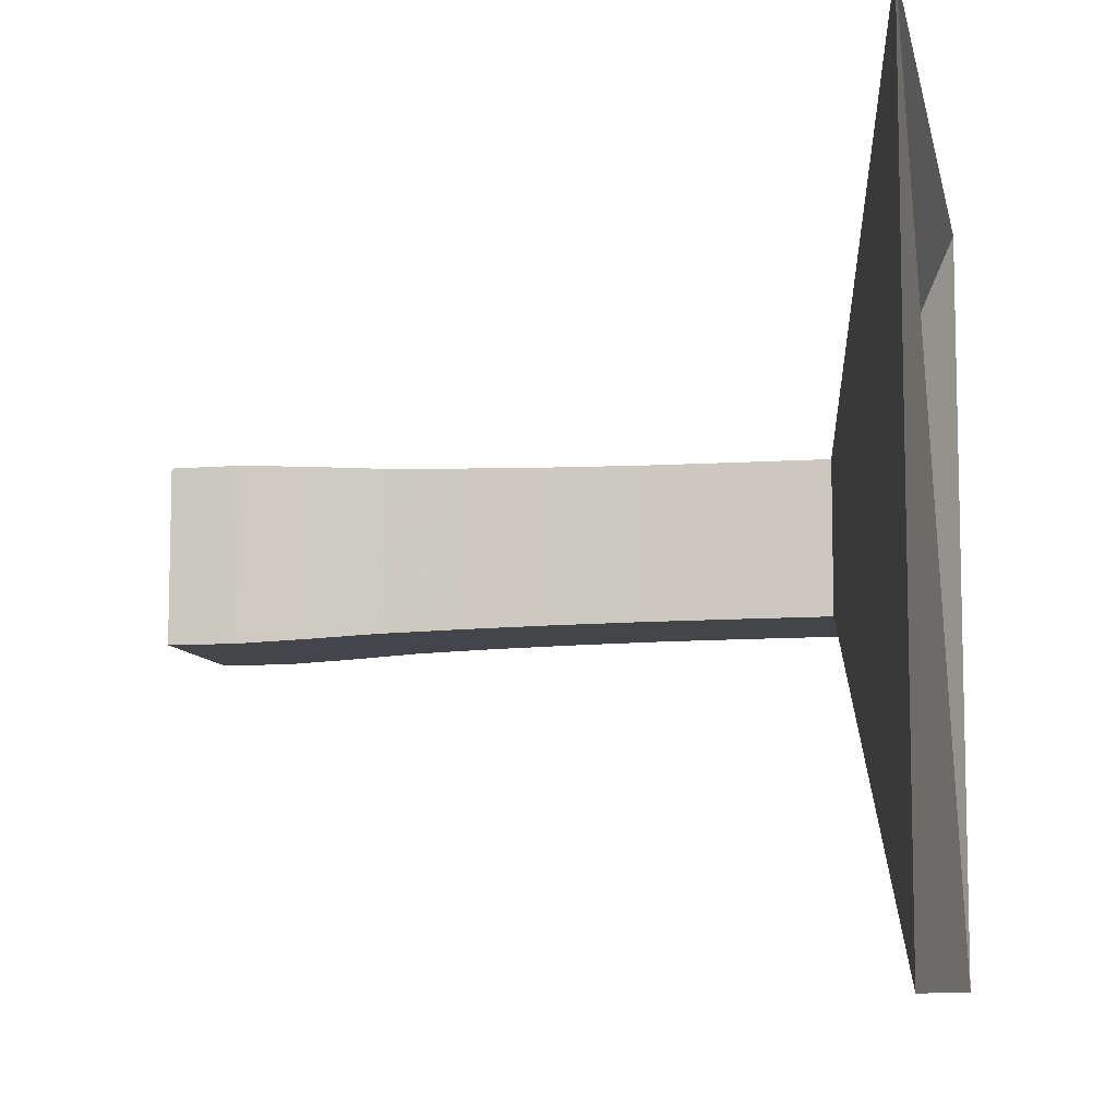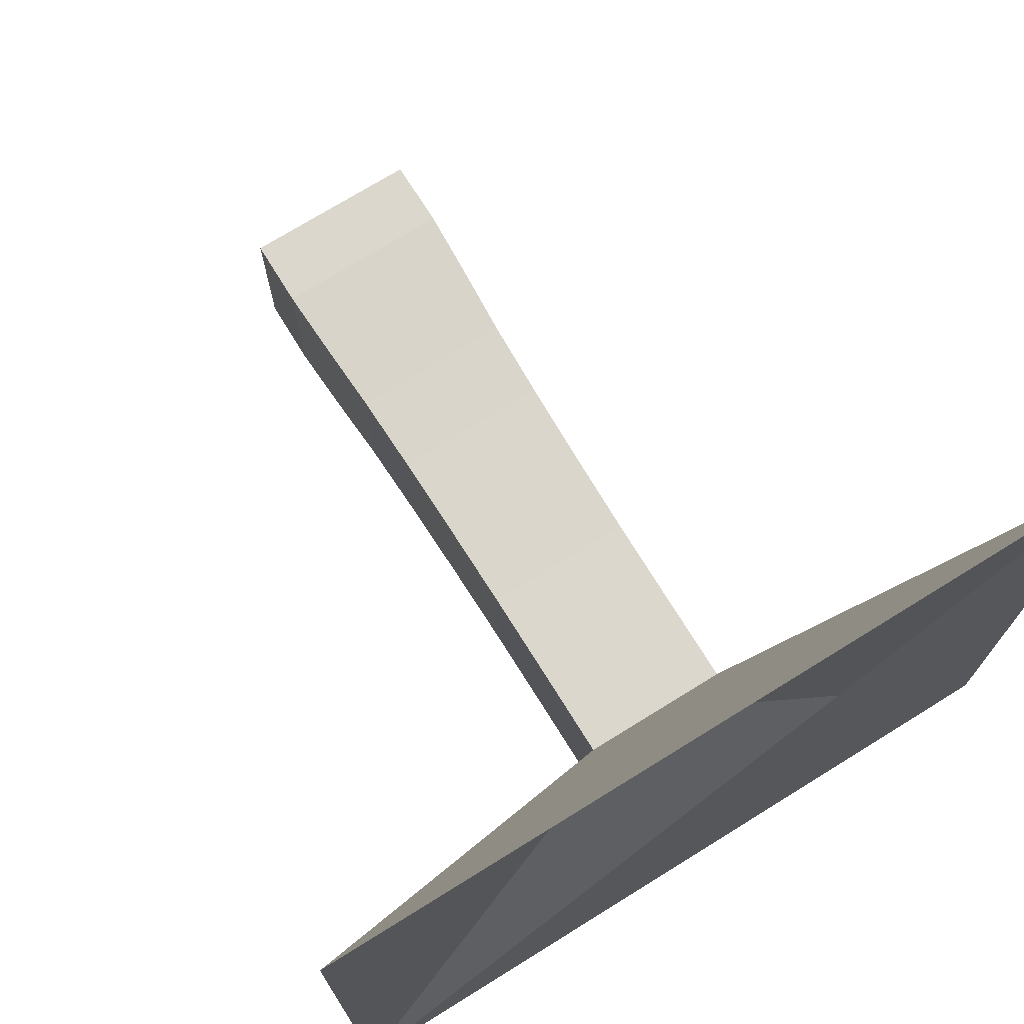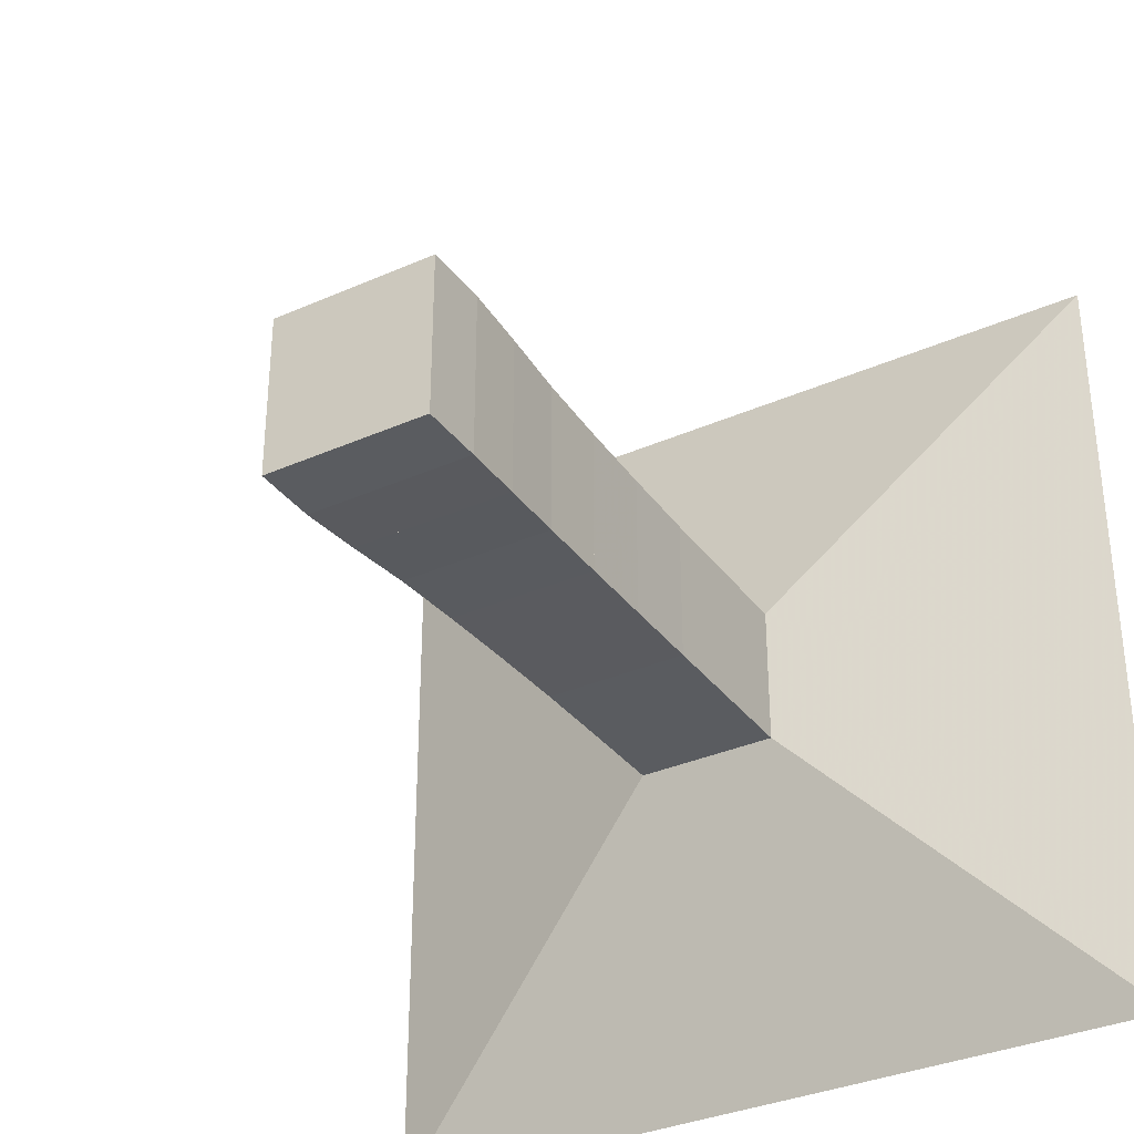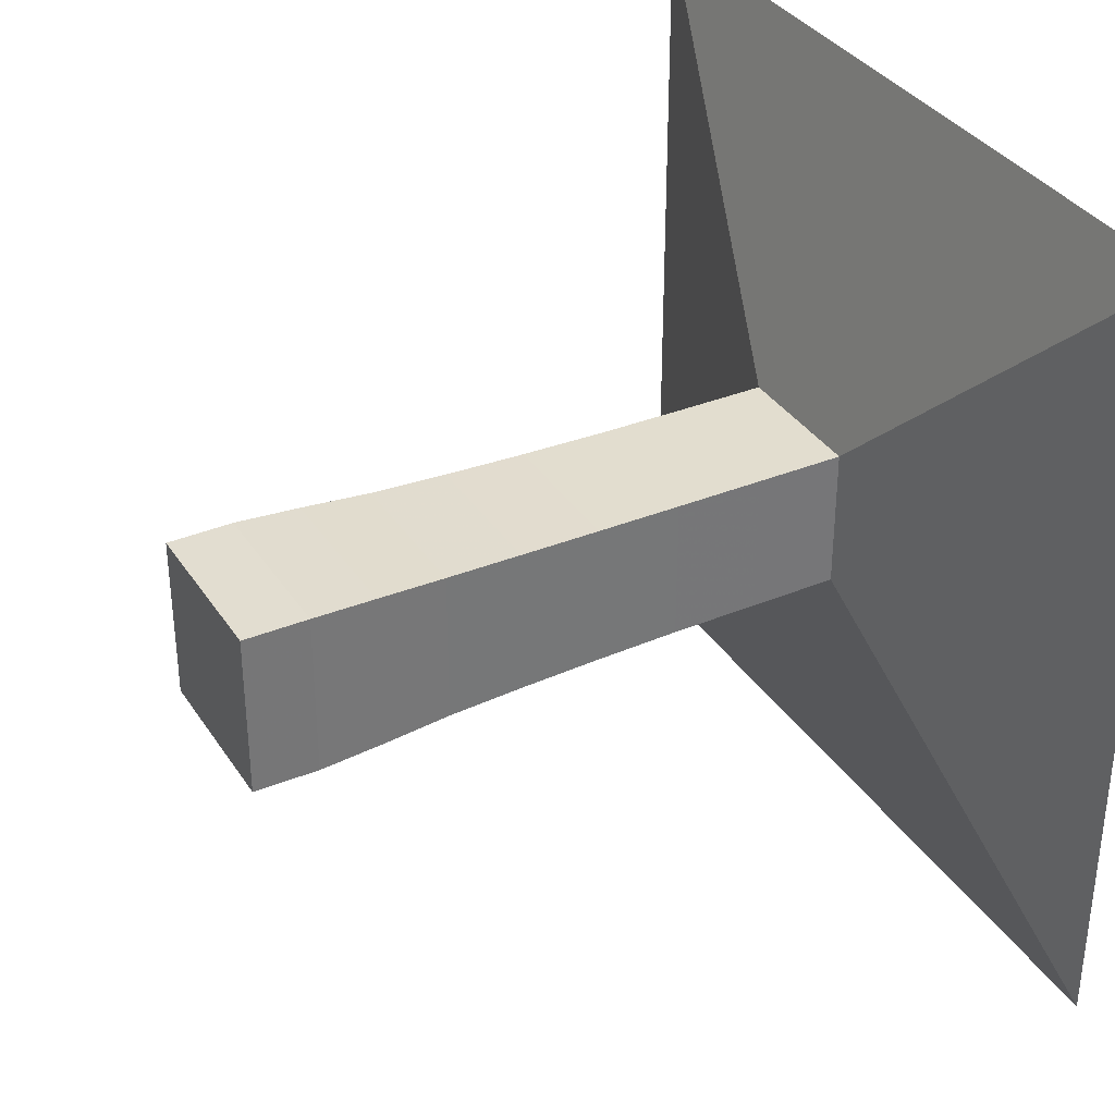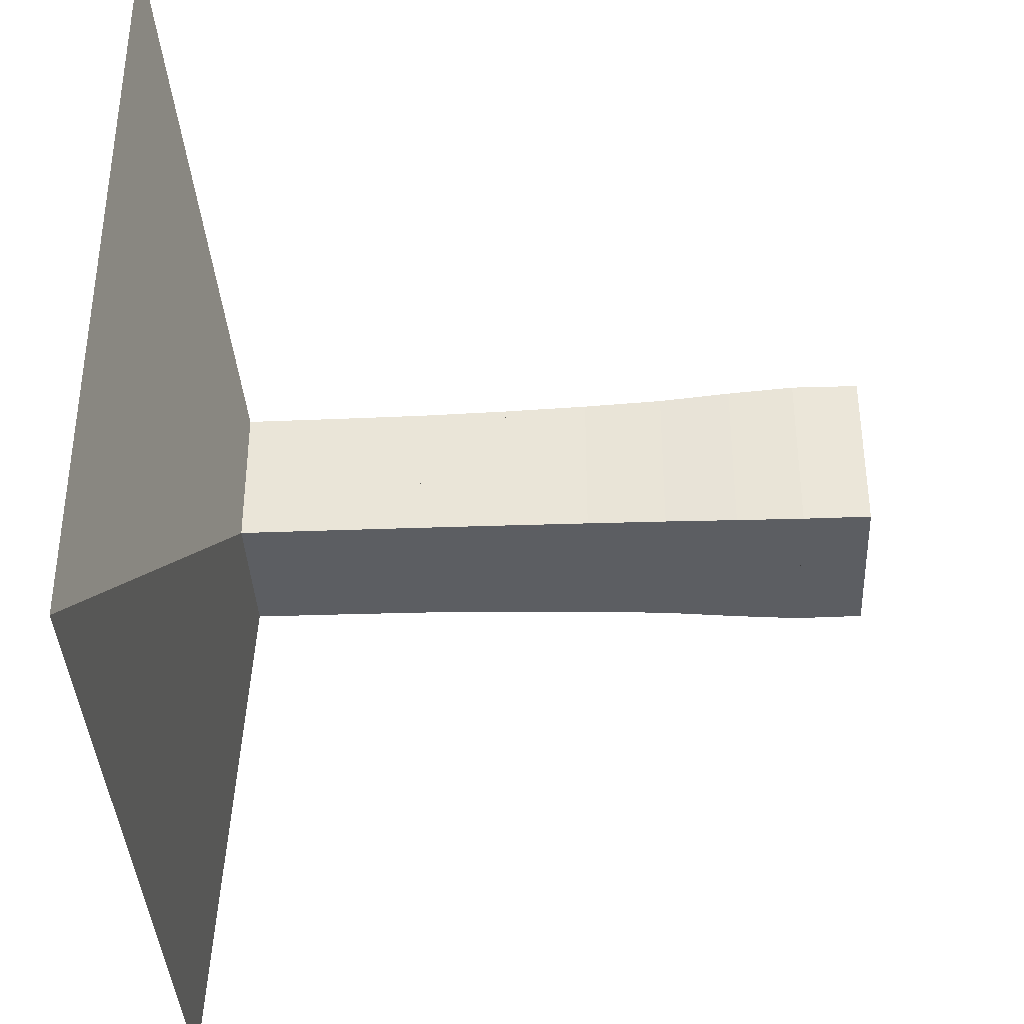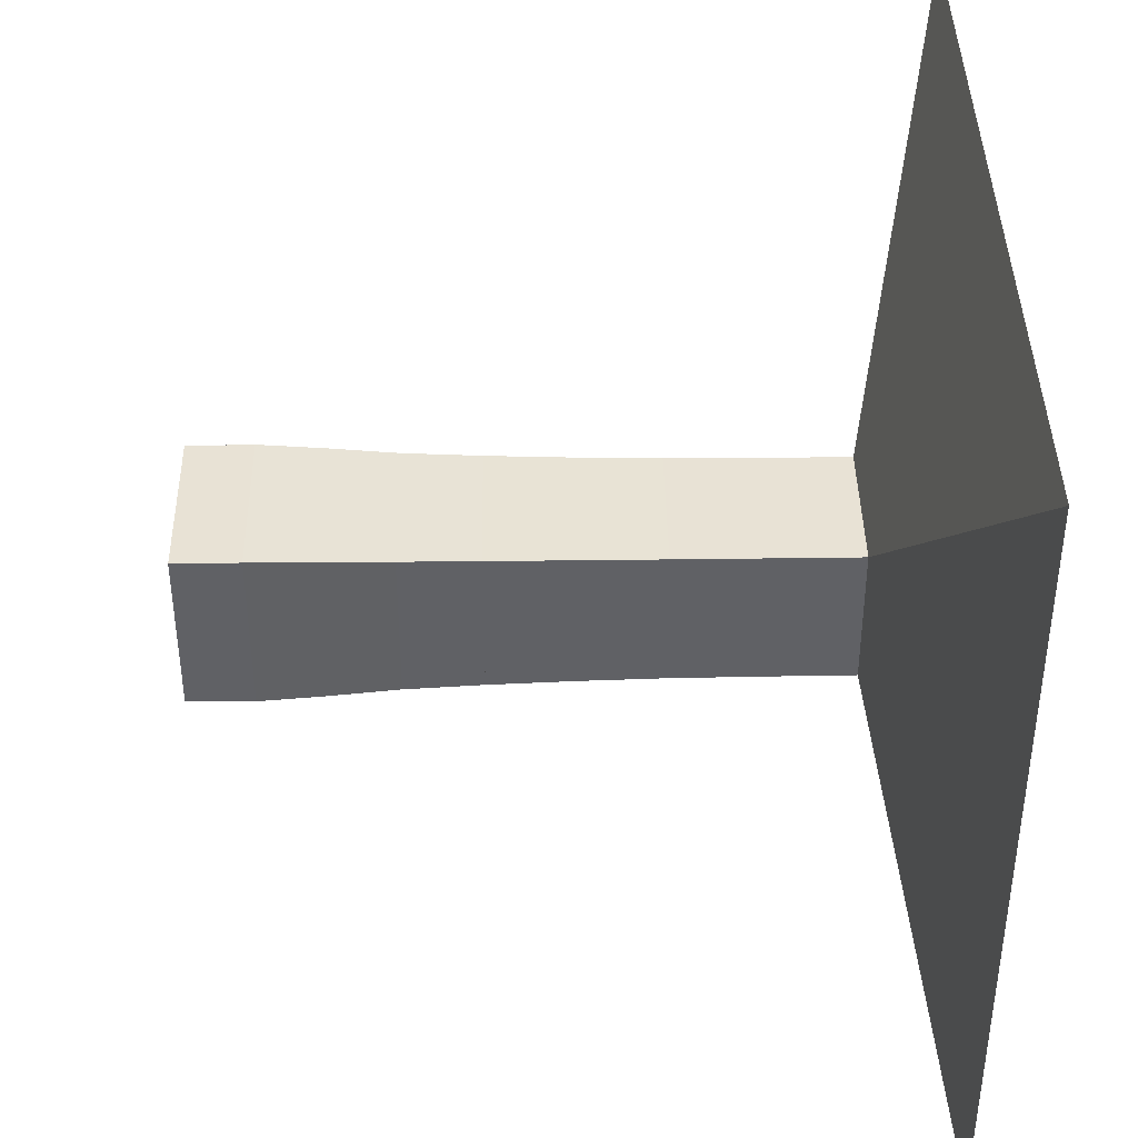
<metadata>
{"format":"obj","ext":"obj","renderer":"f3d","projection":"perspective","resolution":1024,"background":"white","views":[{"elev":-8.9,"azim":-168.7,"up":"+Y"},{"elev":73.0,"azim":-121.8,"up":"+Z"},{"elev":-33.9,"azim":121.0,"up":"+Y"},{"elev":35.0,"azim":151.3,"up":"+Y"},{"elev":-37.7,"azim":2.8,"up":"+Y"},{"elev":40.8,"azim":179.0,"up":"+Z"}]}
</metadata>
<code>
v 0 -1 -1
v 0 -1 1
v 0 1 1
v 0 1 -1
v 0.2212 -0.1772 -0.1772
v 0.2212 -0.1772 0.1772
v 0.2212 0.1772 0.1772
v 0.2212 0.1772 -0.1772
v 0.4414 -0.1776 -0.1776
v 0.4414 -0.1776 0.1776
v 0.4414 0.1776 0.1776
v 0.4414 0.1776 -0.1776
v 0.6592 -0.1785 -0.1785
v 0.6592 -0.1785 0.1785
v 0.6592 0.1785 0.1785
v 0.6592 0.1785 -0.1785
v 0.8701 -0.1815 -0.1815
v 0.8701 -0.1815 0.1815
v 0.8701 0.1815 0.1815
v 0.8701 0.1815 -0.1815
v 1.071 -0.1857 -0.1857
v 1.071 -0.1857 0.1857
v 1.071 0.1857 0.1857
v 1.071 0.1857 -0.1857
v 1.261 -0.1915 -0.1915
v 1.261 -0.1915 0.1915
v 1.261 0.1915 0.1915
v 1.261 0.1915 -0.1915
v 1.433 -0.2009 -0.2009
v 1.433 -0.2009 0.2009
v 1.433 0.2009 0.2009
v 1.433 0.2009 -0.2009
v 1.594 -0.208 -0.208
v 1.594 -0.208 0.208
v 1.594 0.208 0.208
v 1.594 0.208 -0.208
v 1.755 -0.2072 -0.2072
v 1.755 -0.2072 0.2072
v 1.755 0.2072 0.2072
v 1.755 0.2072 -0.2072
f 1 2 4 5
f 5 6 7 8
f 5 6 2 1
f 6 7 3 2
f 7 8 4 3
f 8 5 1 4
f 9 10 11 12
f 9 10 6 5
f 10 11 7 6
f 11 12 8 7
f 12 9 5 8
f 13 14 15 16
f 13 14 10 9
f 14 15 11 10
f 15 16 12 11
f 16 13 9 12
f 17 18 19 20
f 17 18 14 13
f 18 19 15 14
f 19 20 16 15
f 20 17 13 16
f 21 22 23 24
f 21 22 18 17
f 22 23 19 18
f 23 24 20 19
f 24 21 17 20
f 25 26 27 28
f 25 26 22 21
f 26 27 23 22
f 27 28 24 23
f 28 25 21 24
f 29 30 31 32
f 29 30 26 25
f 30 31 27 26
f 31 32 28 27
f 32 29 25 28
f 33 34 35 36
f 33 34 30 29
f 34 35 31 30
f 35 36 32 31
f 36 33 29 32
f 37 38 39 40
f 37 38 34 33
f 38 39 35 34
f 39 40 36 35
f 40 37 33 36

</code>
